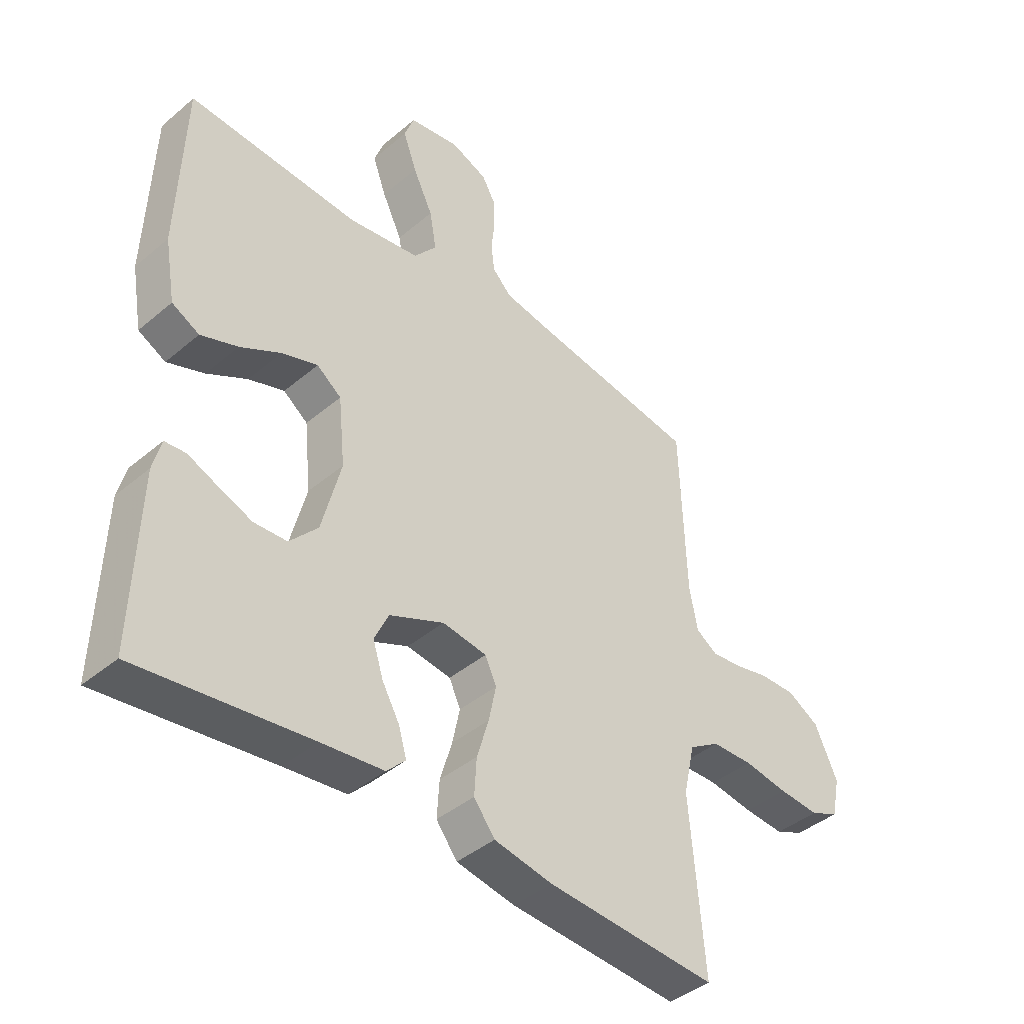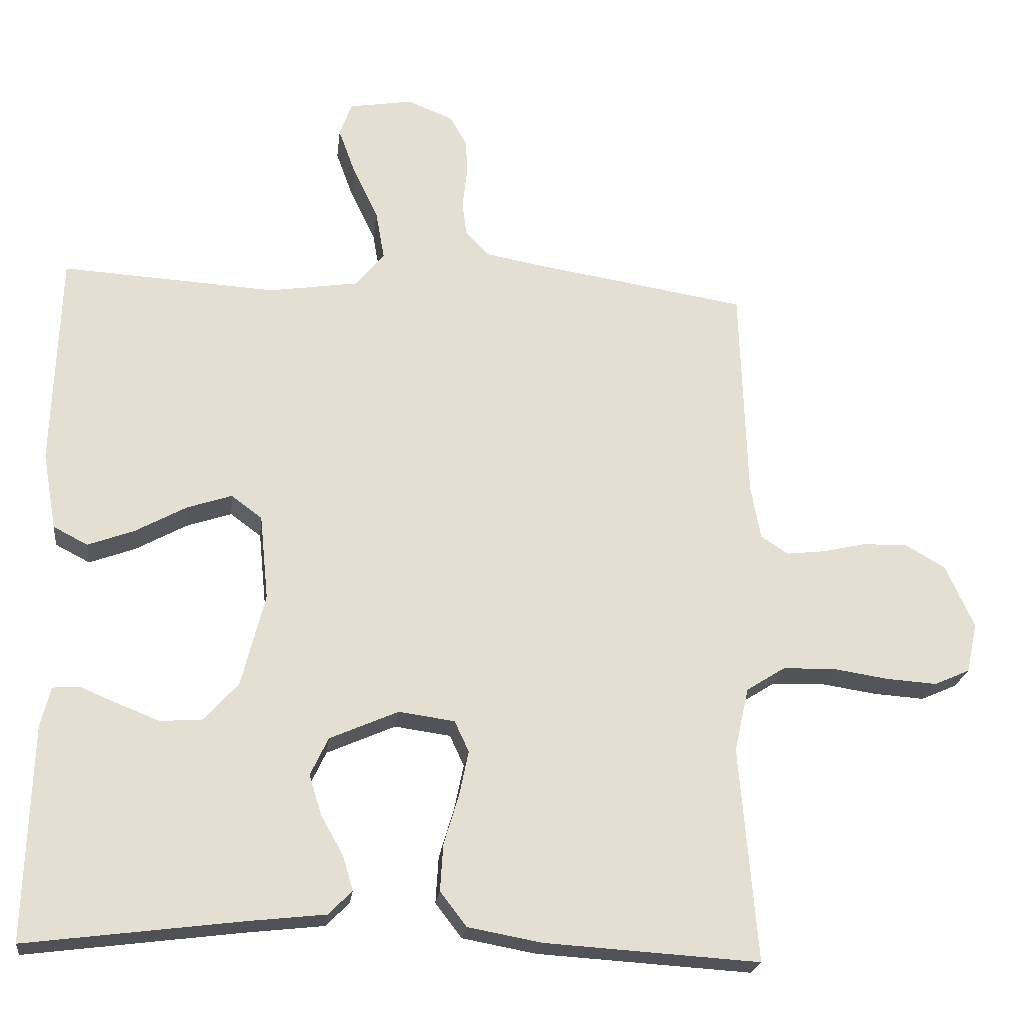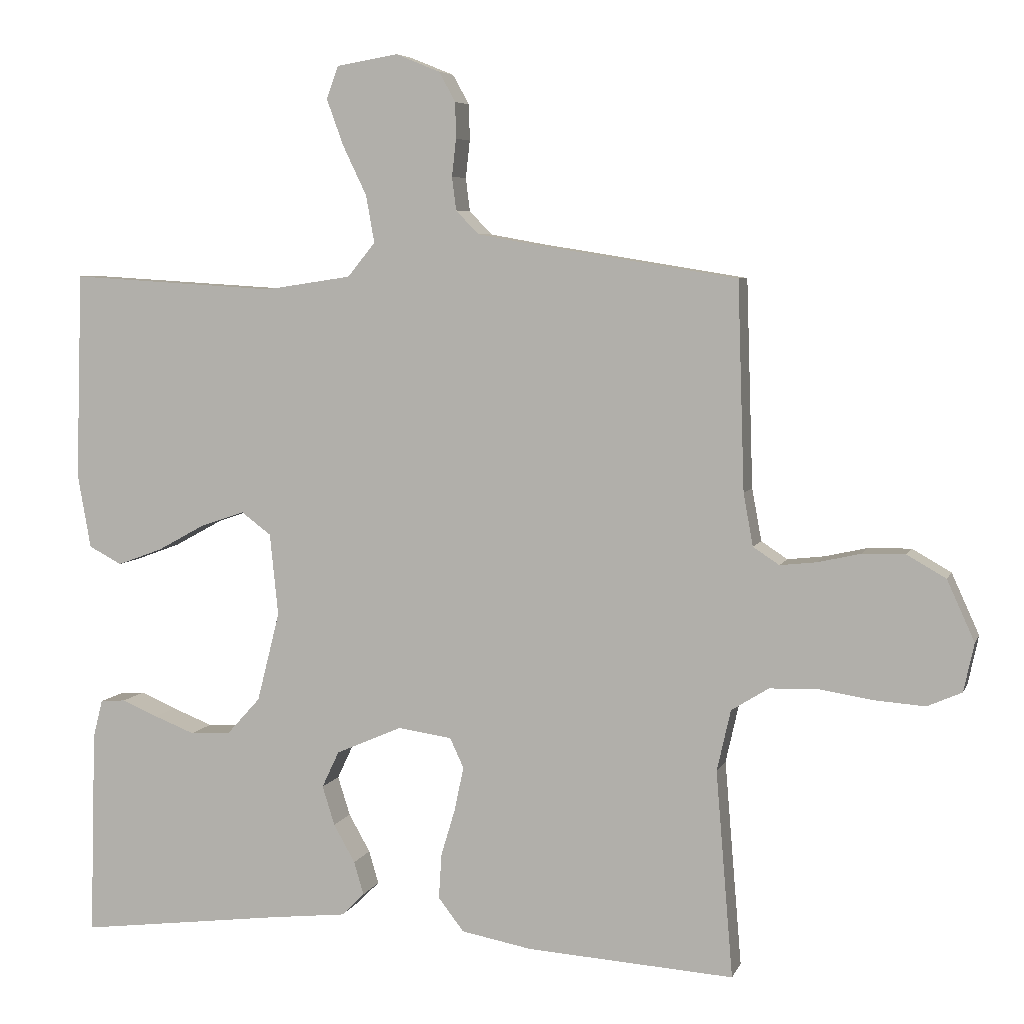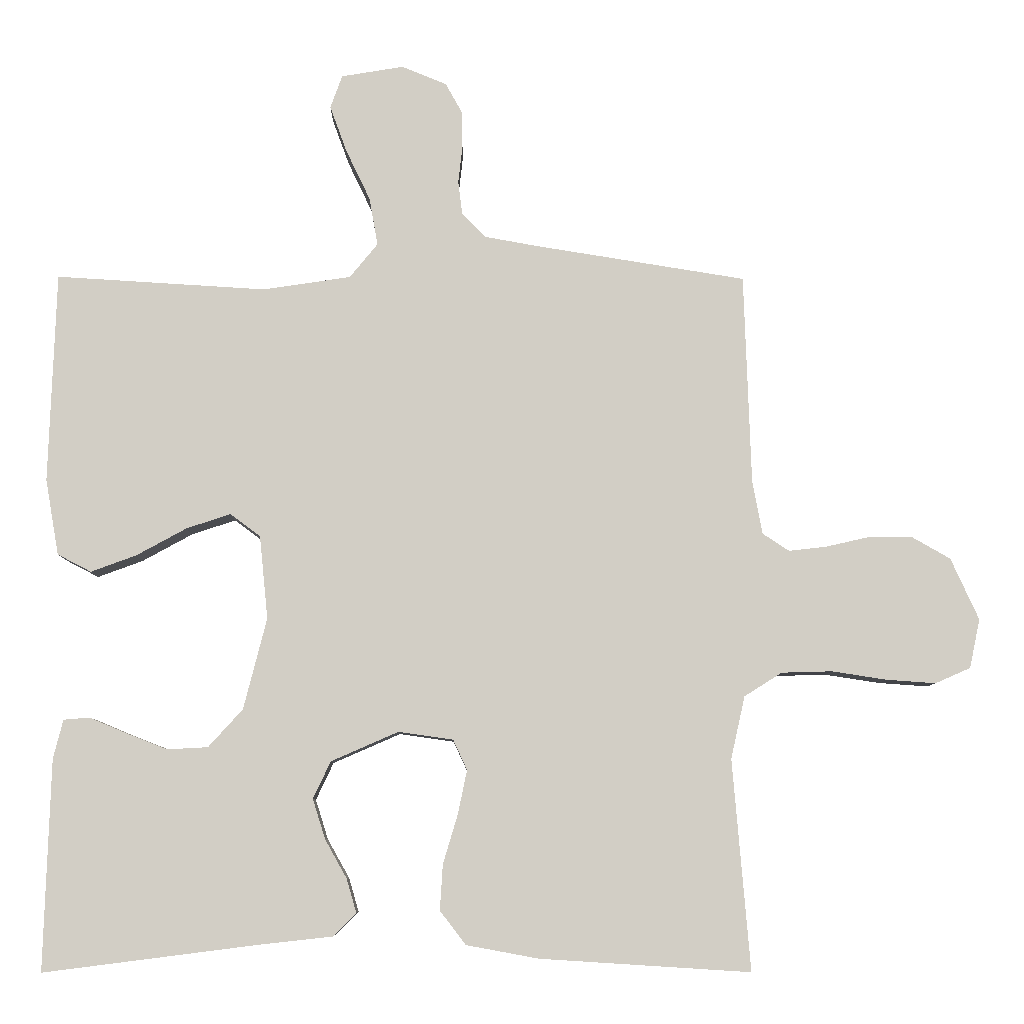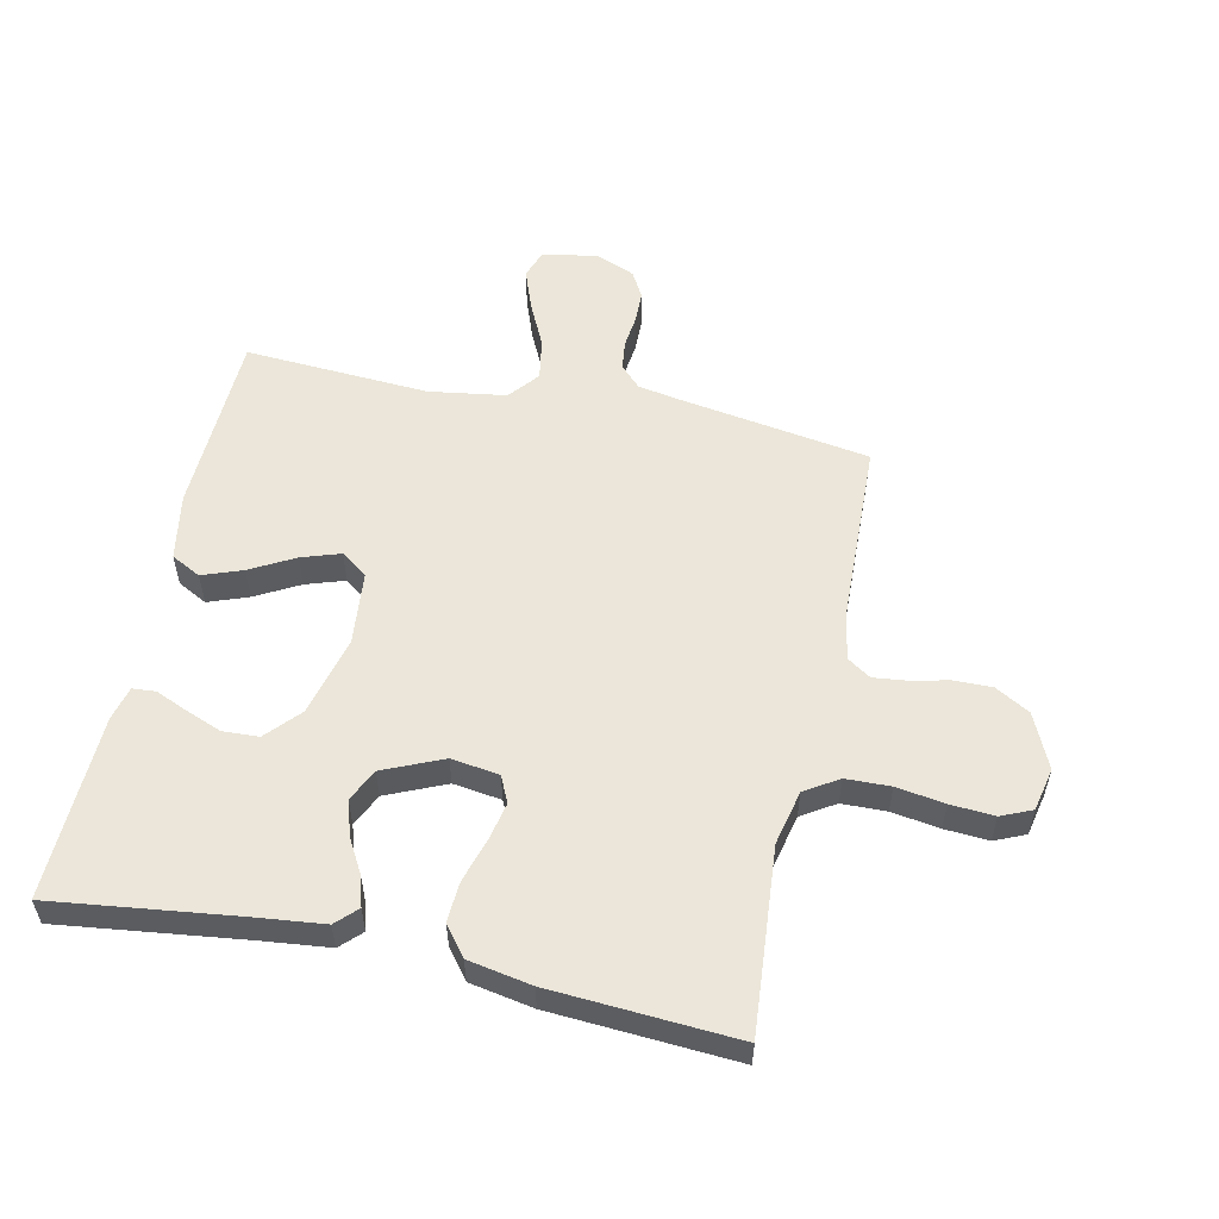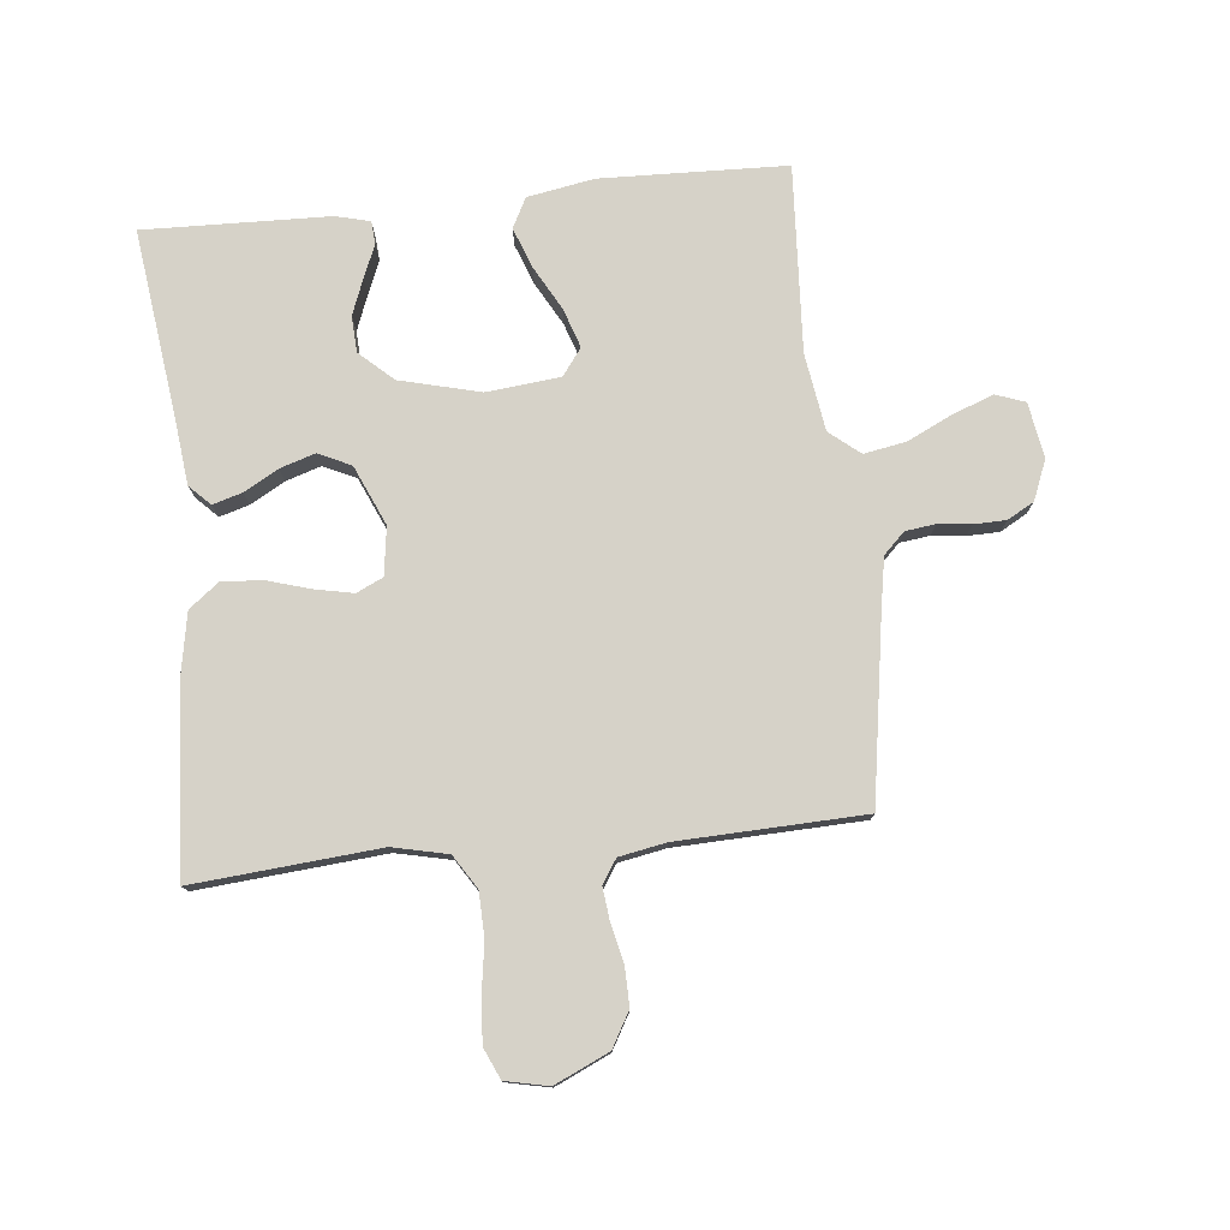
<metadata>
{"format":"obj","ext":"obj","renderer":"f3d","projection":"perspective","resolution":1024,"background":"white","views":[{"elev":-41.7,"azim":135.4,"up":"+Z"},{"elev":-22.1,"azim":173.3,"up":"+Z"},{"elev":6.0,"azim":-164.6,"up":"+Z"},{"elev":-7.7,"azim":179.2,"up":"+Z"},{"elev":55.4,"azim":-167.8,"up":"+Y"},{"elev":77.5,"azim":-96.0,"up":"+Y"}]}
</metadata>
<code>
v 0.5 0.07 0.5
v 0.51 0.07 0.2
v 0.491 0.07 0.092
v 0.443 0.07 0.067
v 0.378 0.07 0.091
v 0.307 0.07 0.13
v 0.244 0.07 0.151
v 0.201 0.07 0.119
v 0.189 0.07 0
v 0.222 0.07 -0.13
v 0.271 0.07 -0.184
v 0.329 0.07 -0.187
v 0.388 0.07 -0.164
v 0.44 0.07 -0.142
v 0.477 0.07 -0.145
v 0.491 0.07 -0.2
v 0.5 0.07 -0.5
v 0.2 0.07 -0.462
v 0.091 0.07 -0.45
v 0.058 0.07 -0.417
v 0.072 0.07 -0.369
v 0.103 0.07 -0.314
v 0.121 0.07 -0.257
v 0.096 0.07 -0.204
v 0 0.07 -0.162
v -0.078 0.07 -0.173
v -0.098 0.07 -0.216
v -0.085 0.07 -0.279
v -0.064 0.07 -0.349
v -0.06 0.07 -0.414
v -0.097 0.07 -0.462
v -0.2 0.07 -0.481
v -0.5 0.07 -0.5
v -0.475 0.07 -0.2
v -0.495 0.07 -0.111
v -0.549 0.07 -0.077
v -0.621 0.07 -0.075
v -0.699 0.07 -0.087
v -0.77 0.07 -0.092
v -0.82 0.07 -0.07
v -0.835 0.07 0
v -0.795 0.07 0.088
v -0.739 0.07 0.12
v -0.677 0.07 0.119
v -0.615 0.07 0.105
v -0.562 0.07 0.099
v -0.524 0.07 0.124
v -0.51 0.07 0.2
v -0.5 0.07 0.5
v -0.2 0.07 0.548
v -0.122 0.07 0.562
v -0.089 0.07 0.596
v -0.083 0.07 0.644
v -0.089 0.07 0.698
v -0.088 0.07 0.75
v -0.064 0.07 0.793
v 0 0.07 0.819
v 0.089 0.07 0.804
v 0.106 0.07 0.757
v 0.082 0.07 0.691
v 0.047 0.07 0.618
v 0.035 0.07 0.55
v 0.075 0.07 0.501
v 0.2 0.07 0.482
v 0.5 0 0.5
v 0.51 0 0.2
v 0.491 0 0.092
v 0.443 0 0.067
v 0.378 0 0.091
v 0.307 0 0.13
v 0.244 0 0.151
v 0.201 0 0.119
v 0.189 0 0
v 0.222 0 -0.13
v 0.271 0 -0.184
v 0.329 0 -0.187
v 0.388 0 -0.164
v 0.44 0 -0.142
v 0.477 0 -0.145
v 0.491 0 -0.2
v 0.5 0 -0.5
v 0.2 0 -0.462
v 0.091 0 -0.45
v 0.058 0 -0.417
v 0.072 0 -0.369
v 0.103 0 -0.314
v 0.121 0 -0.257
v 0.096 0 -0.204
v 0 0 -0.162
v -0.078 0 -0.173
v -0.098 0 -0.216
v -0.085 0 -0.279
v -0.064 0 -0.349
v -0.06 0 -0.414
v -0.097 0 -0.462
v -0.2 0 -0.481
v -0.5 0 -0.5
v -0.475 0 -0.2
v -0.495 0 -0.111
v -0.549 0 -0.077
v -0.621 0 -0.075
v -0.699 0 -0.087
v -0.77 0 -0.092
v -0.82 0 -0.07
v -0.835 0 0
v -0.795 0 0.088
v -0.739 0 0.12
v -0.677 0 0.119
v -0.615 0 0.105
v -0.562 0 0.099
v -0.524 0 0.124
v -0.51 0 0.2
v -0.5 0 0.5
v -0.2 0 0.548
v -0.122 0 0.562
v -0.089 0 0.596
v -0.083 0 0.644
v -0.089 0 0.698
v -0.088 0 0.75
v -0.064 0 0.793
v 0 0 0.819
v 0.089 0 0.804
v 0.106 0 0.757
v 0.082 0 0.691
v 0.047 0 0.618
v 0.035 0 0.55
v 0.075 0 0.501
v 0.2 0 0.482
f 58 59 60 61
f 56 57 58 61
f 56 61 62
f 53 54 55 56
f 52 53 56 62
f 51 52 62 63
f 48 49 50
f 47 48 50 51
f 42 43 44 45
f 42 45 46
f 41 42 46
f 40 41 46
f 37 38 39 40
f 37 40 46
f 36 37 46 47
f 31 32 33 34
f 31 34 35
f 28 29 30 31
f 27 28 31 35
f 26 27 35 36
f 19 20 21 22
f 18 19 22 23
f 17 18 23
f 16 17 23 24
f 13 14 15 16
f 12 13 16
f 11 12 16 24
f 3 4 5 6
f 3 6 7
f 64 1 2 3
f 63 64 3 7
f 25 26 36 47
f 10 11 24 25
f 9 10 25 47
f 8 9 47 51
f 7 8 51 63
f 125 124 123 122
f 125 122 121 120
f 126 125 120
f 120 119 118 117
f 126 120 117 116
f 127 126 116 115
f 114 113 112
f 115 114 112 111
f 109 108 107 106
f 110 109 106
f 110 106 105
f 110 105 104
f 104 103 102 101
f 110 104 101
f 111 110 101 100
f 98 97 96 95
f 99 98 95
f 95 94 93 92
f 99 95 92 91
f 100 99 91 90
f 86 85 84 83
f 87 86 83 82
f 87 82 81
f 88 87 81 80
f 80 79 78 77
f 80 77 76
f 88 80 76 75
f 70 69 68 67
f 71 70 67
f 67 66 65 128
f 71 67 128 127
f 111 100 90 89
f 89 88 75 74
f 111 89 74 73
f 115 111 73 72
f 127 115 72 71
f 1 65 66 2
f 2 66 67 3
f 3 67 68 4
f 4 68 69 5
f 5 69 70 6
f 6 70 71 7
f 7 71 72 8
f 8 72 73 9
f 9 73 74 10
f 10 74 75 11
f 11 75 76 12
f 12 76 77 13
f 13 77 78 14
f 14 78 79 15
f 15 79 80 16
f 16 80 81 17
f 17 81 82 18
f 18 82 83 19
f 19 83 84 20
f 20 84 85 21
f 21 85 86 22
f 22 86 87 23
f 23 87 88 24
f 24 88 89 25
f 25 89 90 26
f 26 90 91 27
f 27 91 92 28
f 28 92 93 29
f 29 93 94 30
f 30 94 95 31
f 31 95 96 32
f 32 96 97 33
f 33 97 98 34
f 34 98 99 35
f 35 99 100 36
f 36 100 101 37
f 37 101 102 38
f 38 102 103 39
f 39 103 104 40
f 40 104 105 41
f 41 105 106 42
f 42 106 107 43
f 43 107 108 44
f 44 108 109 45
f 45 109 110 46
f 46 110 111 47
f 47 111 112 48
f 48 112 113 49
f 49 113 114 50
f 50 114 115 51
f 51 115 116 52
f 52 116 117 53
f 53 117 118 54
f 54 118 119 55
f 55 119 120 56
f 56 120 121 57
f 57 121 122 58
f 58 122 123 59
f 59 123 124 60
f 60 124 125 61
f 61 125 126 62
f 62 126 127 63
f 63 127 128 64
f 64 128 65 1

</code>
